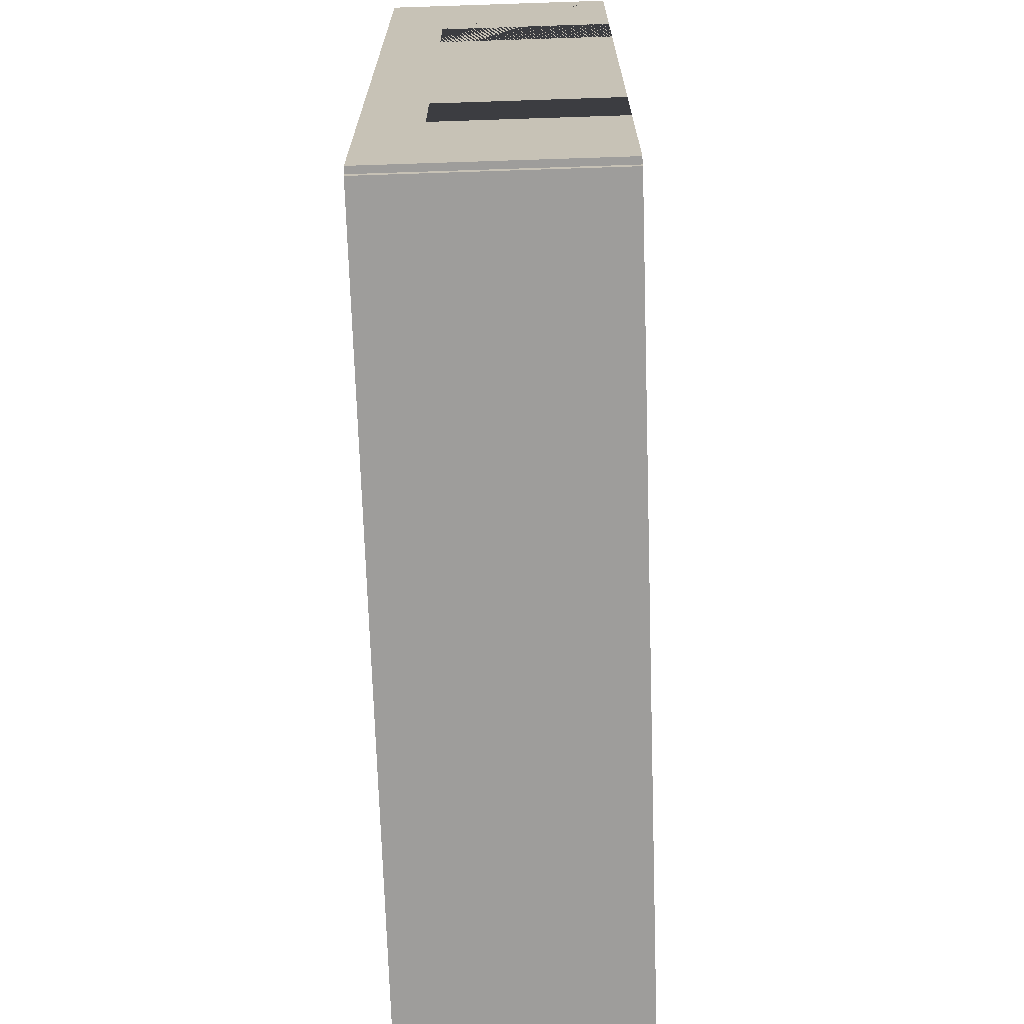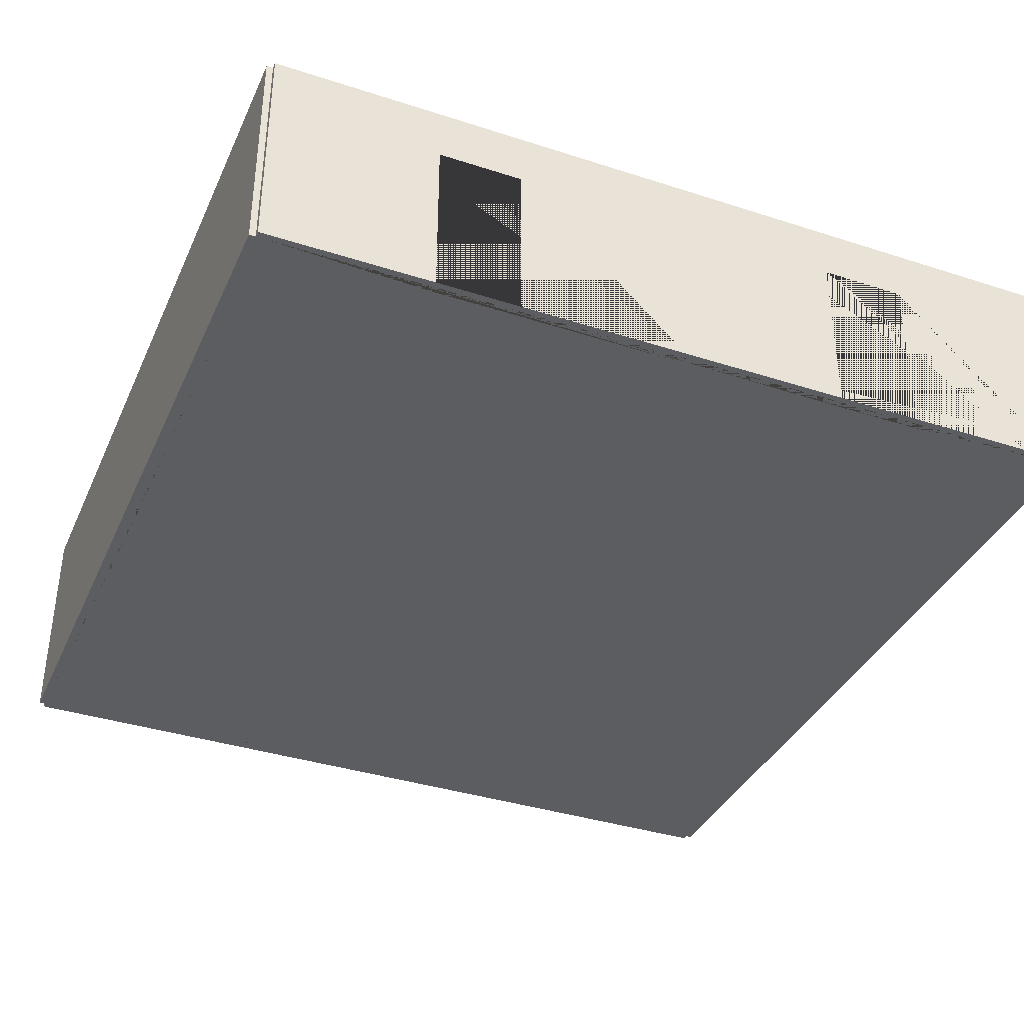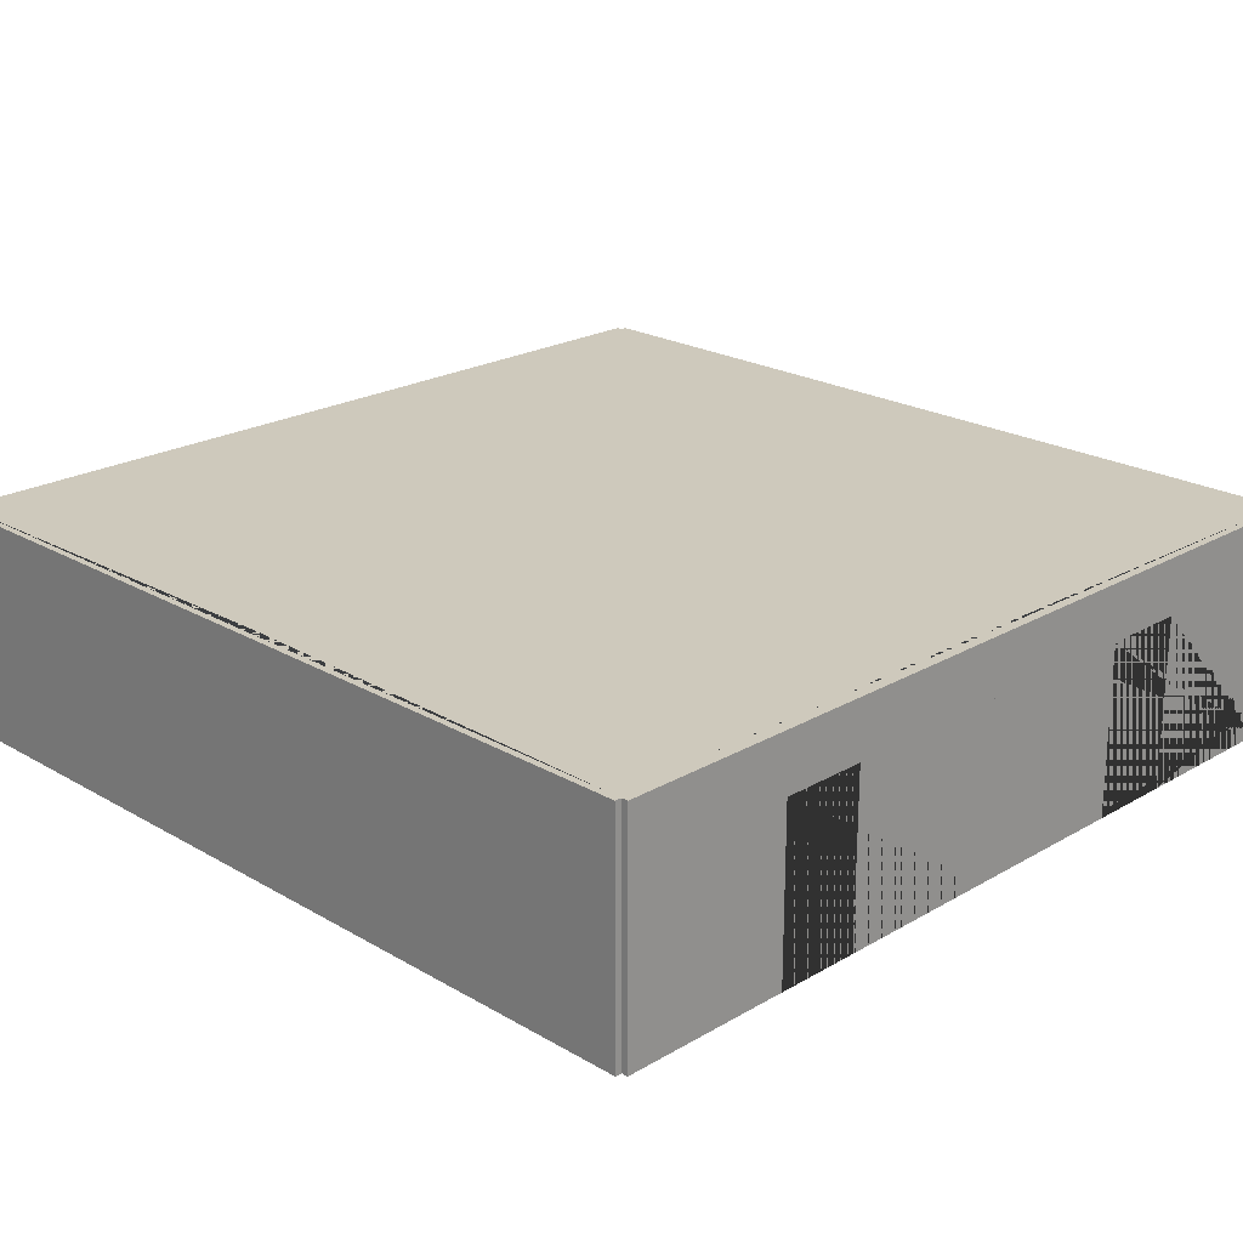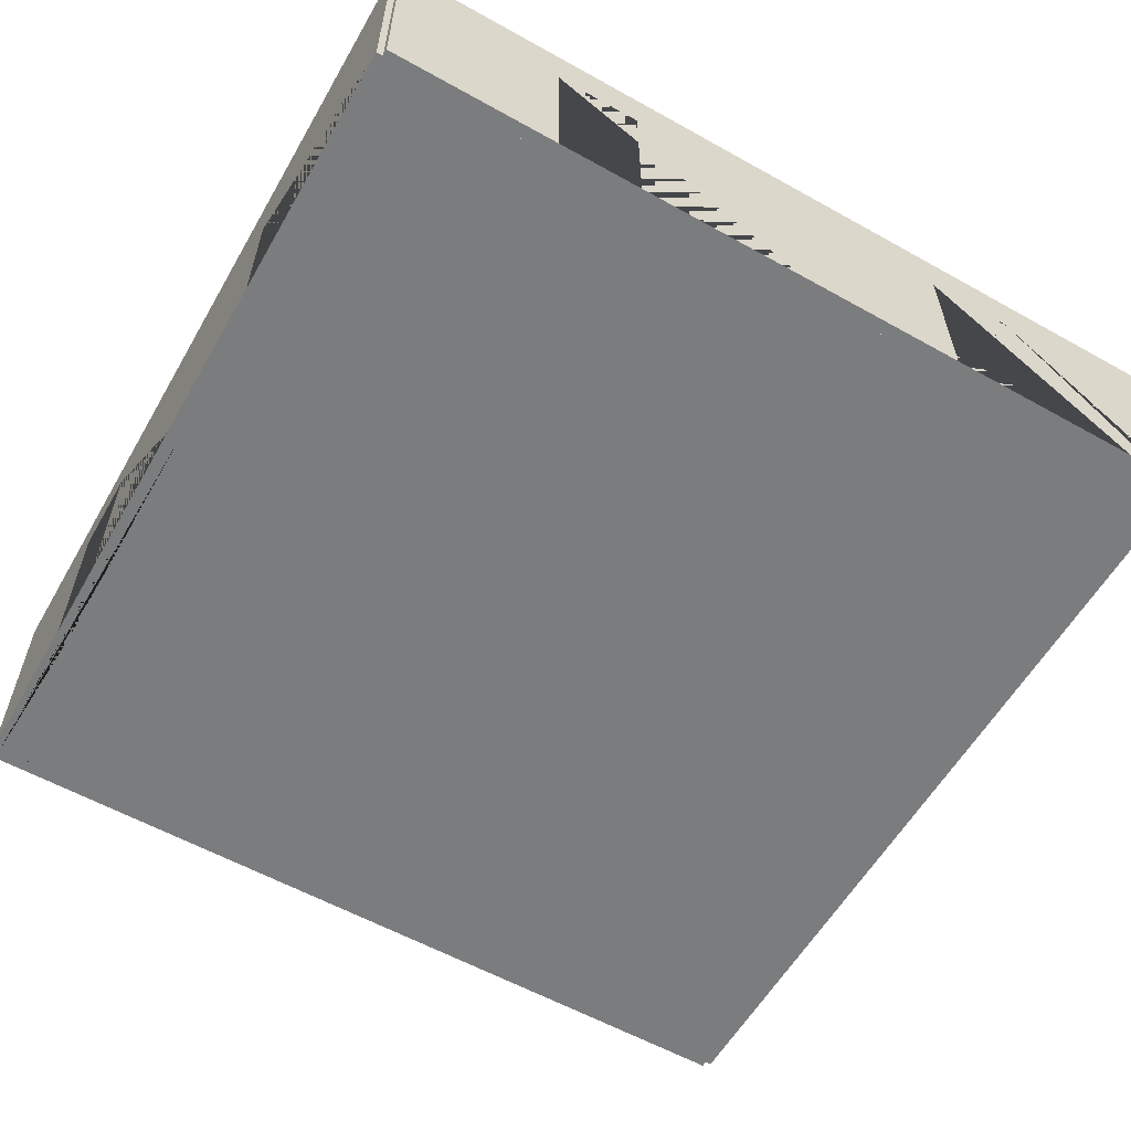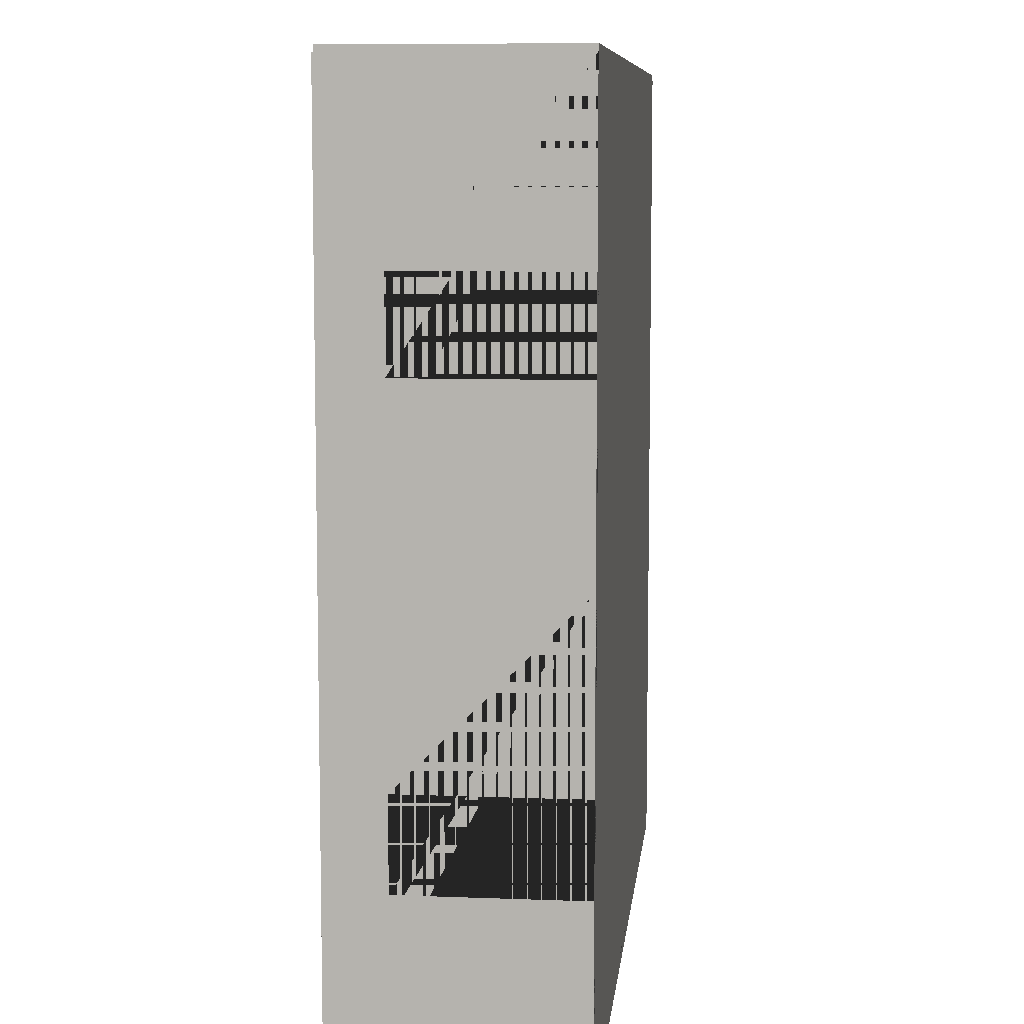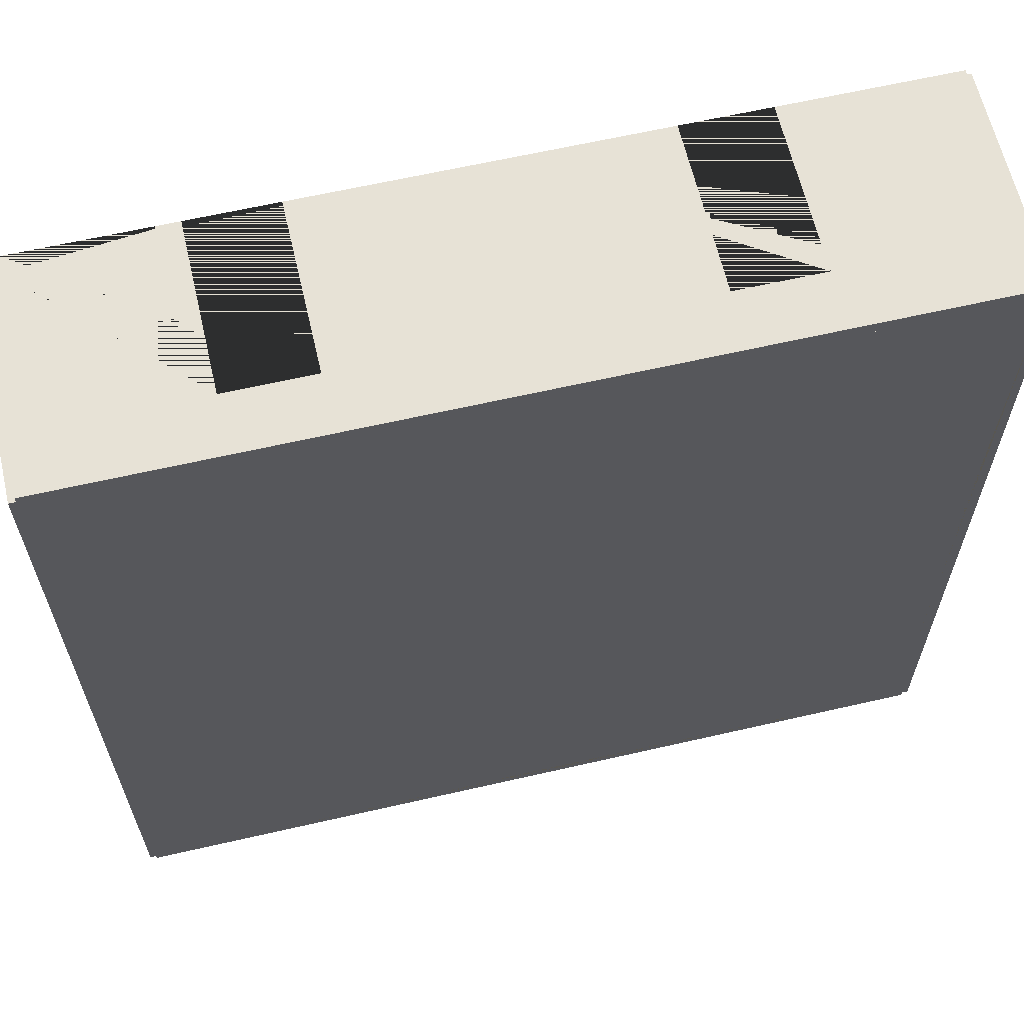
<metadata>
{"format":"obj","ext":"obj","renderer":"f3d","projection":"perspective","resolution":1024,"background":"white","views":[{"elev":-70.5,"azim":-88.1,"up":"+Z"},{"elev":-37.2,"azim":-112.6,"up":"+Y"},{"elev":22.3,"azim":-135.0,"up":"+Y"},{"elev":-58.7,"azim":-29.9,"up":"+Y"},{"elev":8.4,"azim":-84.0,"up":"+Z"},{"elev":63.2,"azim":166.9,"up":"+Z"}]}
</metadata>
<code>
o Doubles_Room_4_Way
v -9.85 -2.366 -1.429
v -9.85 2.934 -1.429
v -10.15 -2.366 -1.429
v -10.15 2.934 -1.429
v -9.85 -2.366 -11.43
v -9.85 2.934 -11.43
v -10.15 -2.366 -11.43
v -10.15 2.934 -11.43
v -10.15 -2.366 -7.429
v -10.15 -2.366 -5.429
v -9.85 -2.366 -5.429
v -9.85 -2.366 -7.429
v -9.85 1.609 -7.429
v -9.85 1.609 -5.429
v -10.15 1.609 -5.429
v -10.15 1.609 -7.429
v 3.1e-05 -2.366 8.721
v 3.1e-05 2.934 8.721
v 3.1e-05 -2.366 8.421
v 3.1e-05 2.934 8.421
v 10 -2.366 8.721
v 10 2.934 8.721
v 10 -2.366 8.421
v 10 2.934 8.421
v 6 -2.366 8.421
v 4 -2.366 8.421
v 4 -2.366 8.721
v 6 -2.366 8.721
v 6 1.609 8.721
v 4 1.609 8.721
v 4 1.609 8.421
v 6 1.609 8.421
v -10 -2.366 -11.28
v -10 2.934 -11.28
v -10 -2.366 -11.58
v -10 2.934 -11.58
v -0.000275 -2.366 -11.28
v -0.000275 2.934 -11.28
v -0.000275 -2.366 -11.58
v -0.000275 2.934 -11.58
v -0.000275 -2.366 -11.28
v -0.000275 2.934 -11.28
v -0.000275 -2.366 -11.58
v -0.000275 2.934 -11.58
v 10 -2.366 -11.28
v 10 2.934 -11.28
v 10 -2.366 -11.58
v 10 2.934 -11.58
v -10 -2.366 8.721
v -10 2.934 8.721
v -10 -2.366 8.421
v -10 2.934 8.421
v 6.1e-05 -2.366 8.721
v 6.1e-05 2.934 8.721
v 6.1e-05 -2.366 8.421
v 6.1e-05 2.934 8.421
v -4 -2.366 8.421
v -6 -2.366 8.421
v -6 -2.366 8.721
v -4 -2.366 8.721
v -4 1.609 8.721
v -6 1.609 8.721
v -6 1.609 8.421
v -4 1.609 8.421
v 10.15 -2.366 8.571
v 10.15 2.934 8.571
v 9.85 -2.366 8.571
v 9.85 2.934 8.571
v 10.15 -2.366 -1.429
v 10.15 2.934 -1.429
v 9.85 -2.366 -1.429
v 9.85 2.934 -1.429
v 9.85 -2.366 2.571
v 9.85 -2.366 4.571
v 10.15 -2.366 4.571
v 10.15 -2.366 2.571
v 10.15 1.609 2.571
v 10.15 1.609 4.571
v 9.85 1.609 4.571
v 9.85 1.609 2.571
v -9.85 -2.366 8.571
v -9.85 2.934 8.571
v -10.15 -2.366 8.571
v -10.15 2.934 8.571
v -9.85 -2.366 -1.429
v -9.85 2.934 -1.429
v -10.15 -2.366 -1.429
v -10.15 2.934 -1.429
v -10.15 -2.366 2.571
v -10.15 -2.366 4.571
v -9.85 -2.366 4.571
v -9.85 -2.366 2.571
v -9.85 1.609 2.571
v -9.85 1.609 4.571
v -10.15 1.609 4.571
v -10.15 1.609 2.571
v 10.15 -2.366 -1.429
v 10.15 2.934 -1.429
v 9.85 -2.366 -1.429
v 9.85 2.934 -1.429
v 10.15 -2.366 -11.43
v 10.15 2.934 -11.43
v 9.85 -2.366 -11.43
v 9.85 2.934 -11.43
v 9.85 -2.366 -7.429
v 9.85 -2.366 -5.429
v 10.15 -2.366 -5.429
v 10.15 -2.366 -7.429
v 10.15 1.609 -7.429
v 10.15 1.609 -5.429
v 9.85 1.609 -5.429
v 9.85 1.609 -7.429
f 3 10 11 1
f 8 4 2 6
f 9 7 5 12
f 10 9 12 11
f 5 6 2 1 11 14 13 12
f 3 4 8 7 9 16 15 10
f 10 15 14 11
f 9 12 13 16
f 7 8 6 5
f 1 2 4 3
f 15 16 13 14
f 19 26 27 17
f 24 20 18 22
f 25 23 21 28
f 26 25 28 27
f 21 22 18 17 27 30 29 28
f 19 20 24 23 25 32 31 26
f 26 31 30 27
f 25 28 29 32
f 23 24 22 21
f 17 18 20 19
f 31 32 29 30
f 40 36 34 38
f 35 39 37 33
f 38 34 33 37
f 39 40 38 37
f 36 40 39 35
f 33 34 36 35
f 48 44 42 46
f 43 47 45 41
f 46 42 41 45
f 47 48 46 45
f 44 48 47 43
f 41 42 44 43
f 51 58 59 49
f 56 52 50 54
f 57 55 53 60
f 58 57 60 59
f 53 54 50 49 59 62 61 60
f 51 52 56 55 57 64 63 58
f 58 63 62 59
f 57 60 61 64
f 55 56 54 53
f 49 50 52 51
f 63 64 61 62
f 67 74 75 65
f 72 68 66 70
f 73 71 69 76
f 74 73 76 75
f 69 70 66 65 75 78 77 76
f 67 68 72 71 73 80 79 74
f 74 79 78 75
f 73 76 77 80
f 71 72 70 69
f 65 66 68 67
f 79 80 77 78
f 83 90 91 81
f 88 84 82 86
f 89 87 85 92
f 90 89 92 91
f 85 86 82 81 91 94 93 92
f 83 84 88 87 89 96 95 90
f 90 95 94 91
f 89 92 93 96
f 87 88 86 85
f 81 82 84 83
f 95 96 93 94
f 99 106 107 97
f 104 100 98 102
f 105 103 101 108
f 106 105 108 107
f 101 102 98 97 107 110 109 108
f 99 100 104 103 105 112 111 106
f 106 111 110 107
f 105 108 109 112
f 103 104 102 101
f 97 98 100 99
f 111 112 109 110
f 6 34 86 2 52 82 20 56 68 24 100 72 46 104 42 38
f 33 5 37 41 103 45 105 106 71 99 73 74 23 67 25 26 55 19 57 58 81 51 91 92 1 85 11 12
l 2 20
l 6 24
l 1 19
l 5 23

</code>
